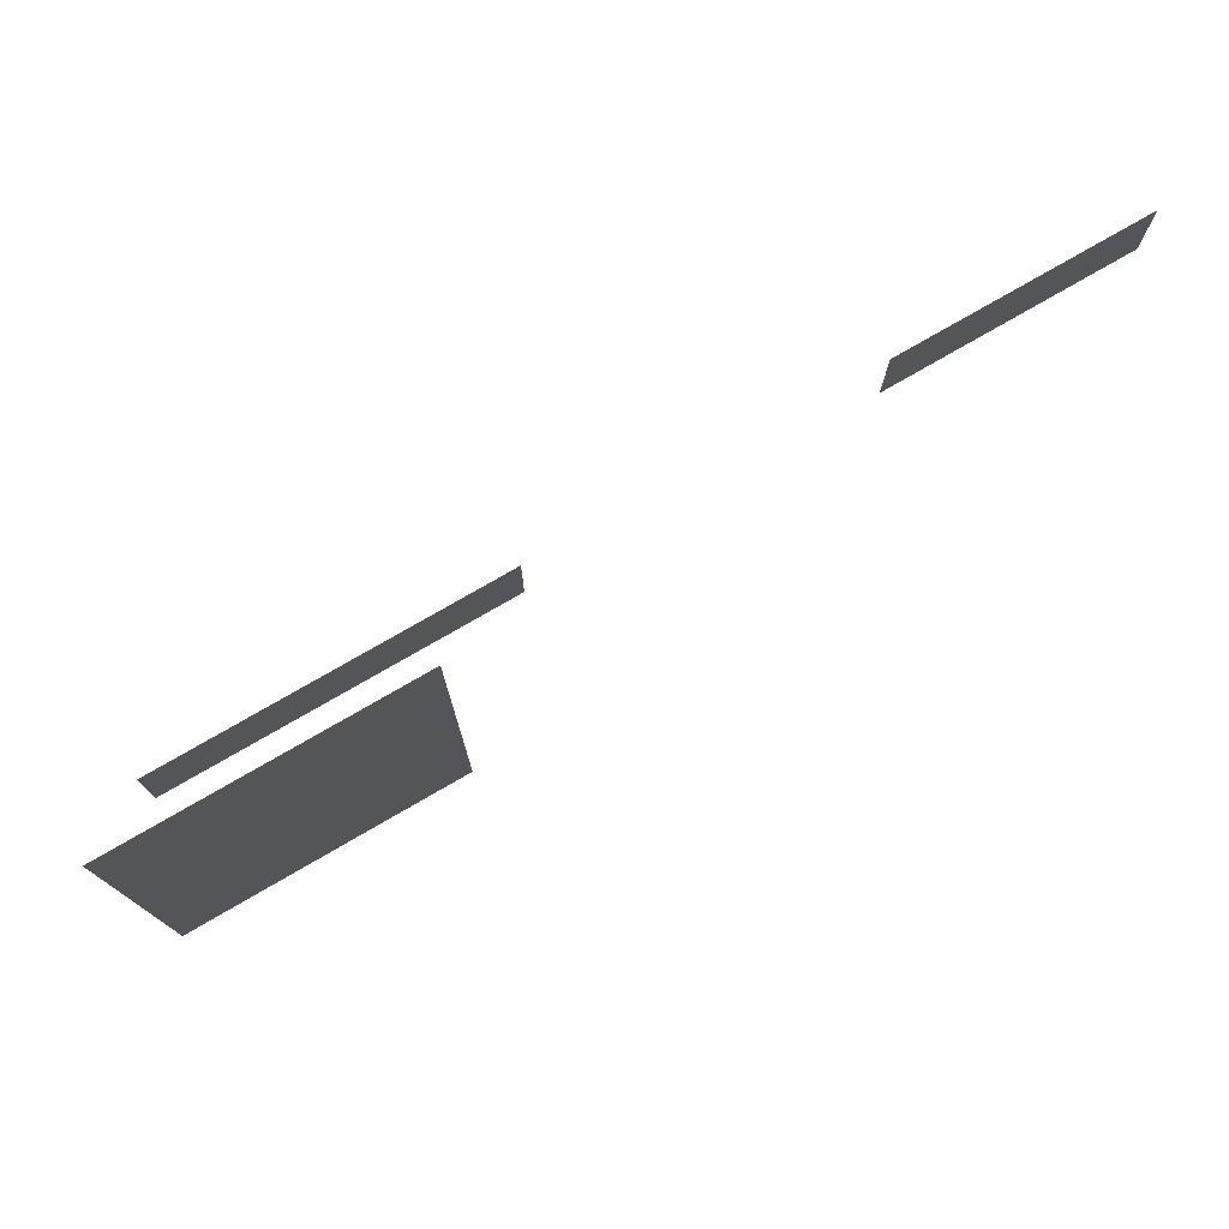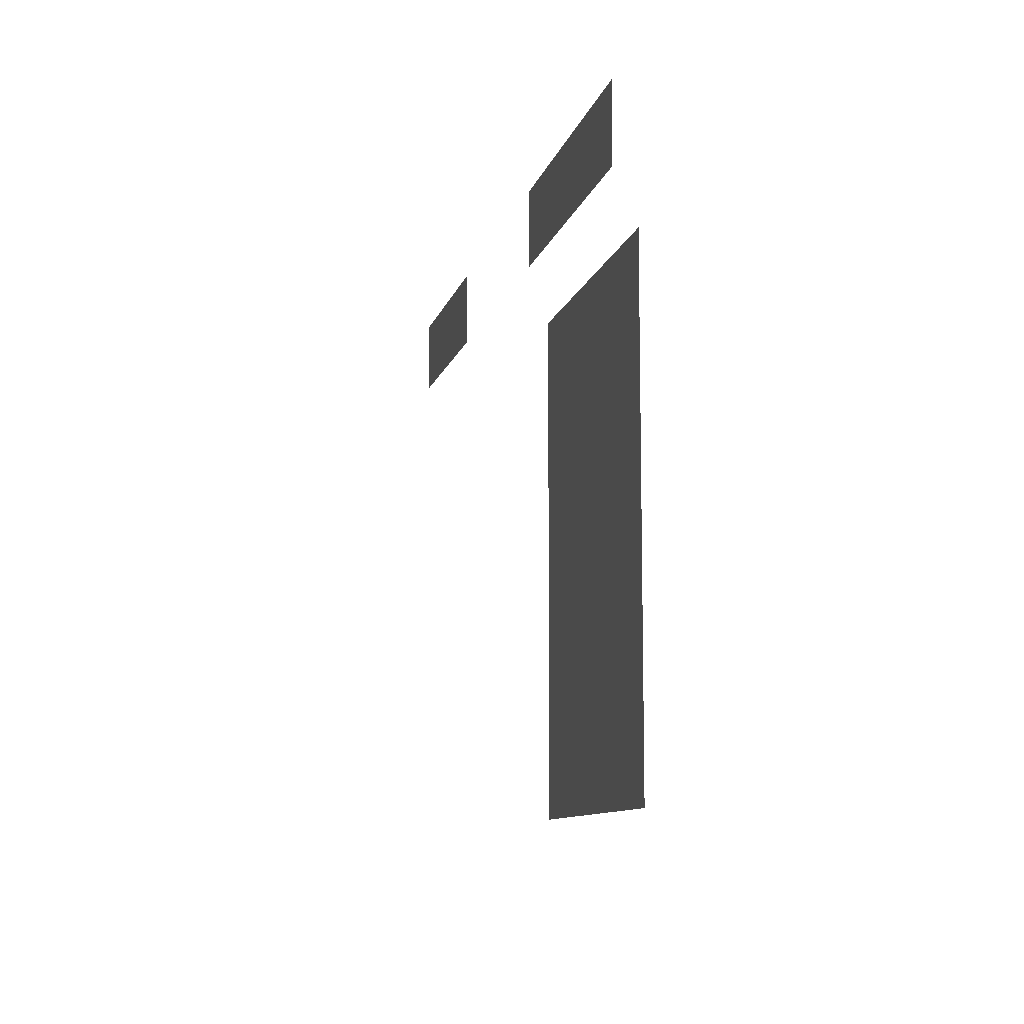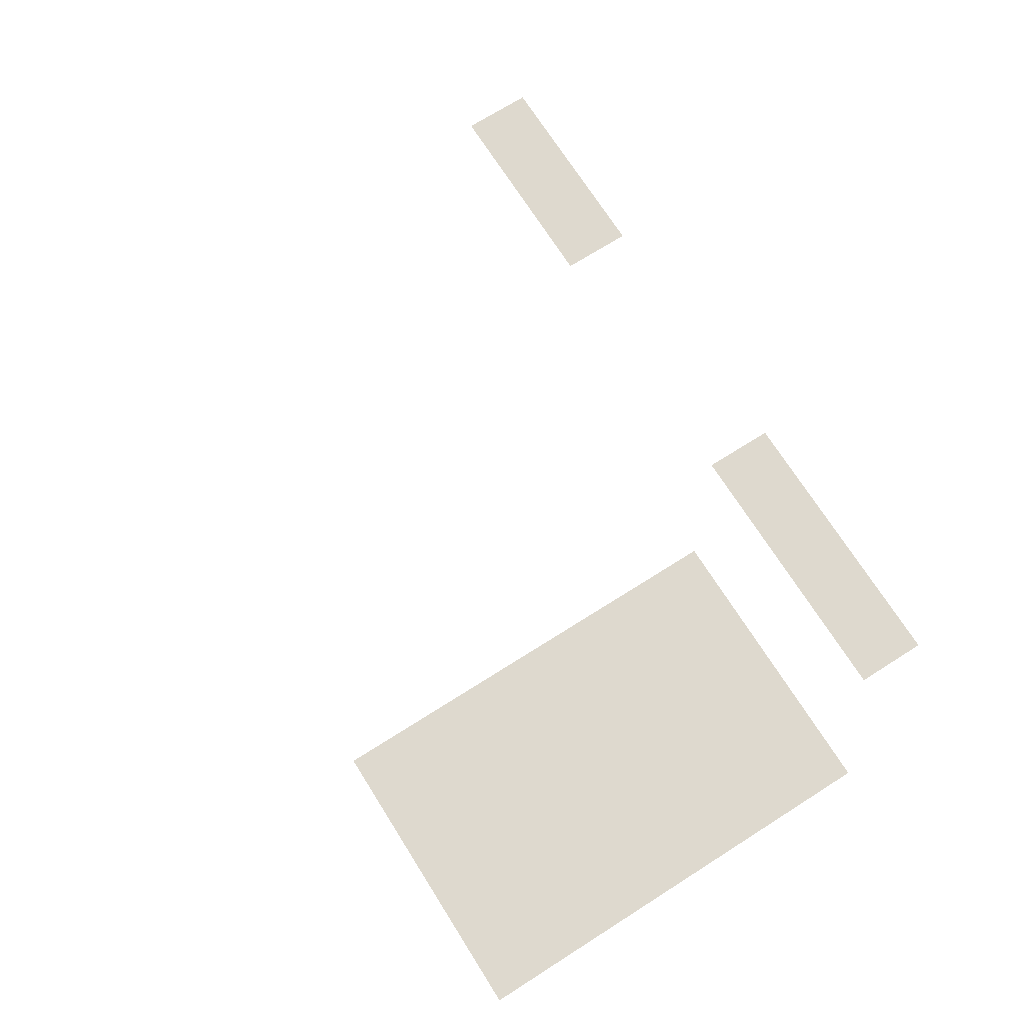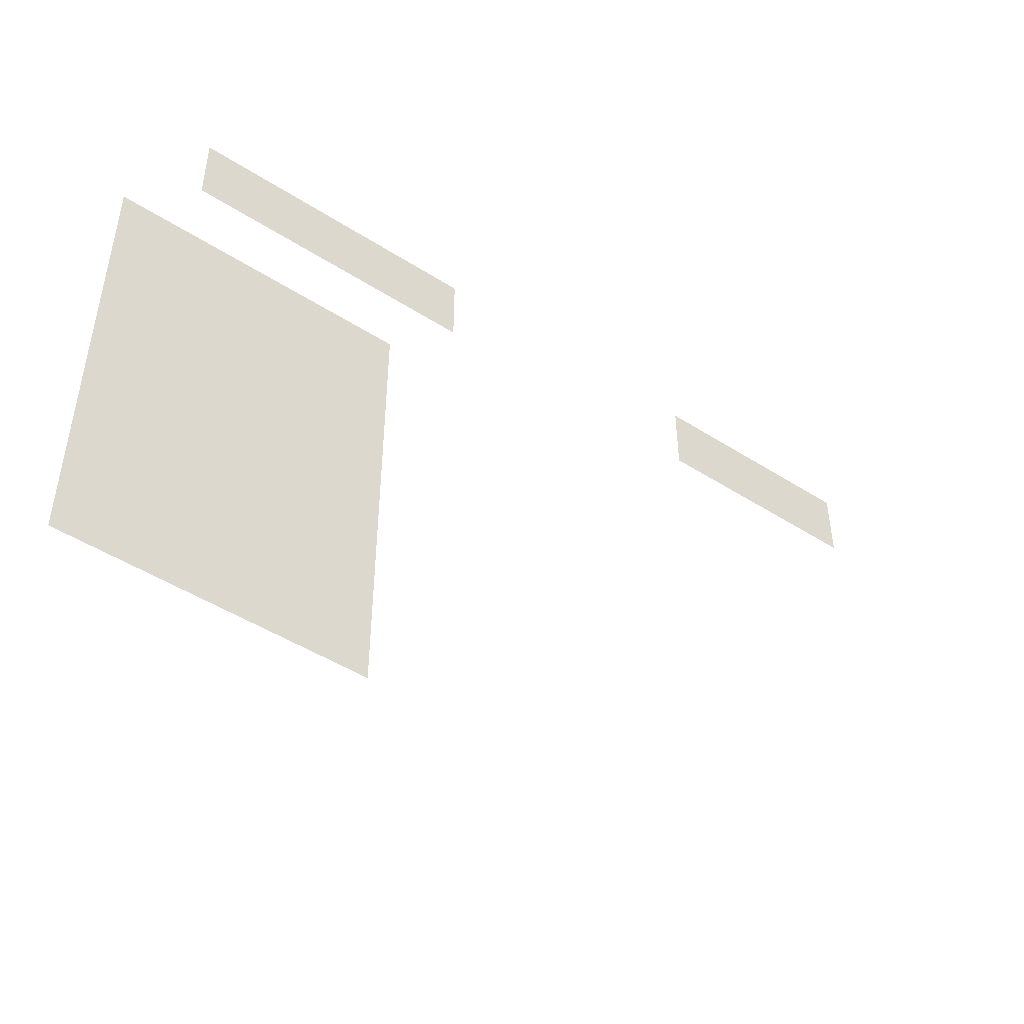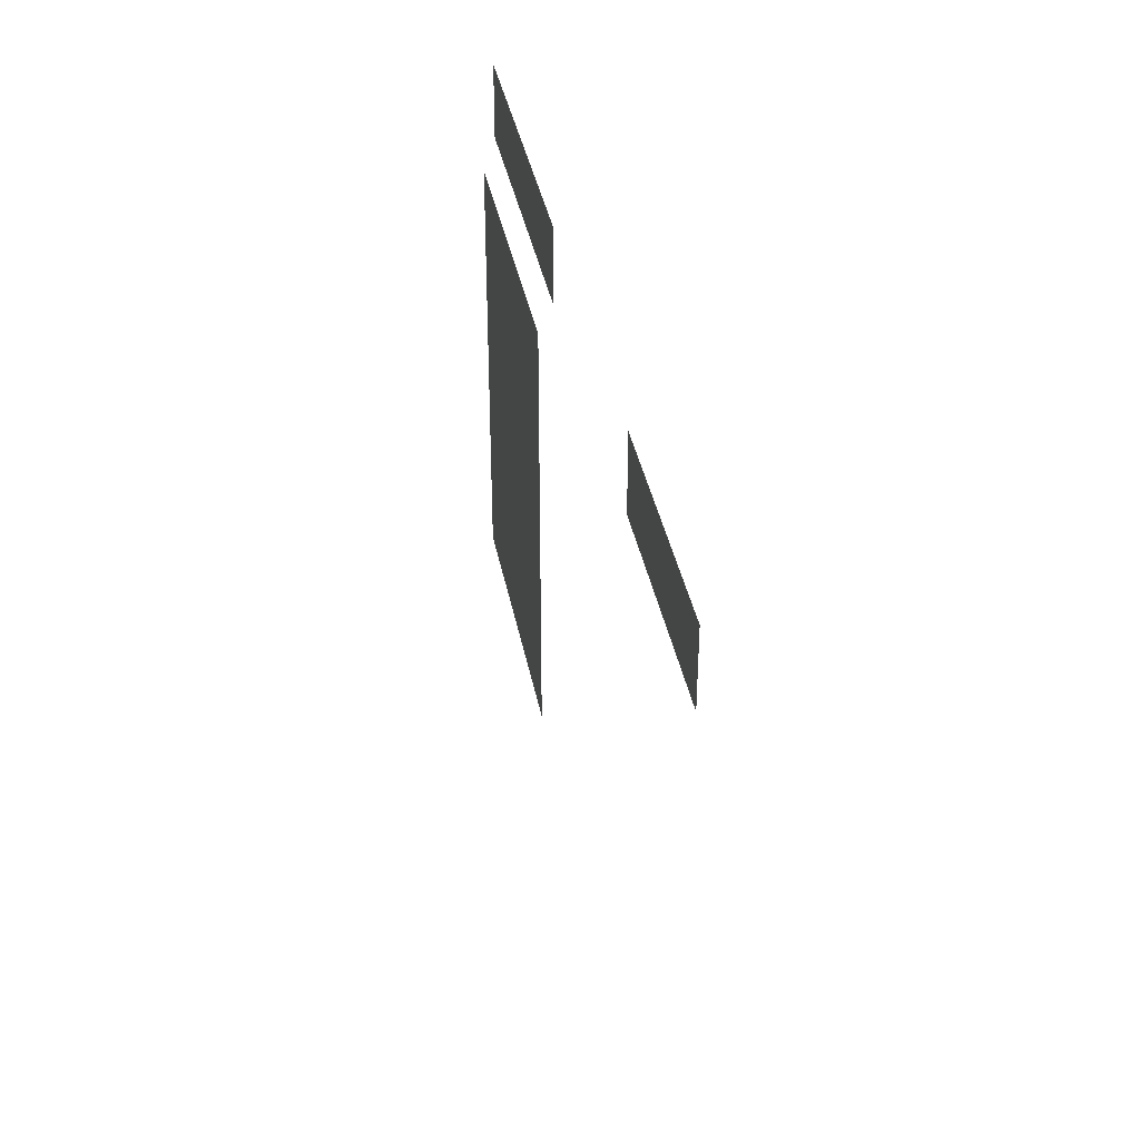
<metadata>
{"format":"obj","ext":"obj","renderer":"f3d","projection":"perspective","resolution":1024,"background":"white","views":[{"elev":76.4,"azim":149.9,"up":"+Y"},{"elev":-9.8,"azim":77.3,"up":"+Y"},{"elev":71.6,"azim":57.7,"up":"+Z"},{"elev":-47.1,"azim":144.0,"up":"+Y"},{"elev":38.0,"azim":-100.8,"up":"+Y"}]}
</metadata>
<code>
v -3.2 -0.64 0
v -3.84 -0.64 0
v -3.84 0 0
v -3.2 0 0
v -3.84 -0.64 0
v -4.48 -0.64 0
v -4.48 0 0
v -3.84 0 0
v -4.48 -0.64 0
v -5.12 -0.64 0
v -5.12 0 0
v -4.48 0 0
v -5.12 -0.64 0
v -5.76 -0.64 0
v -5.76 0 0
v -5.12 0 0
v -8.32 -0.64 0
v -8.96 -0.64 0
v -8.96 0 0
v -8.32 0 0
v -8.96 -0.64 0
v -9.6 -0.64 0
v -9.6 0 0
v -8.96 0 0
v -9.6 -0.64 0
v -10.24 -0.64 0
v -10.24 0 0
v -9.6 0 0
v -2.56 -1.92 0
v -3.2 -1.92 0
v -3.2 -1.28 0
v -2.56 -1.28 0
v -3.2 -1.92 0
v -3.84 -1.92 0
v -3.84 -1.28 0
v -3.2 -1.28 0
v -3.84 -1.92 0
v -4.48 -1.92 0
v -4.48 -1.28 0
v -3.84 -1.28 0
v -4.48 -1.92 0
v -5.12 -1.92 0
v -5.12 -1.28 0
v -4.48 -1.28 0
v -2.56 -2.56 0
v -3.2 -2.56 0
v -3.2 -1.92 0
v -2.56 -1.92 0
v -3.2 -2.56 0
v -3.84 -2.56 0
v -3.84 -1.92 0
v -3.2 -1.92 0
v -3.84 -2.56 0
v -4.48 -2.56 0
v -4.48 -1.92 0
v -3.84 -1.92 0
v -4.48 -2.56 0
v -5.12 -2.56 0
v -5.12 -1.92 0
v -4.48 -1.92 0
v -2.56 -3.2 0
v -3.2 -3.2 0
v -3.2 -2.56 0
v -2.56 -2.56 0
v -3.2 -3.2 0
v -3.84 -3.2 0
v -3.84 -2.56 0
v -3.2 -2.56 0
v -3.84 -3.2 0
v -4.48 -3.2 0
v -4.48 -2.56 0
v -3.84 -2.56 0
v -4.48 -3.2 0
v -5.12 -3.2 0
v -5.12 -2.56 0
v -4.48 -2.56 0
v -2.56 -3.84 0
v -3.2 -3.84 0
v -3.2 -3.2 0
v -2.56 -3.2 0
v -3.2 -3.84 0
v -3.84 -3.84 0
v -3.84 -3.2 0
v -3.2 -3.2 0
v -3.84 -3.84 0
v -4.48 -3.84 0
v -4.48 -3.2 0
v -3.84 -3.2 0
v -4.48 -3.84 0
v -5.12 -3.84 0
v -5.12 -3.2 0
v -4.48 -3.2 0
v -2.56 -4.48 0
v -3.2 -4.48 0
v -3.2 -3.84 0
v -2.56 -3.84 0
v -3.2 -4.48 0
v -3.84 -4.48 0
v -3.84 -3.84 0
v -3.2 -3.84 0
v -3.84 -4.48 0
v -4.48 -4.48 0
v -4.48 -3.84 0
v -3.84 -3.84 0
v -4.48 -4.48 0
v -5.12 -4.48 0
v -5.12 -3.84 0
v -4.48 -3.84 0
v -2.56 -5.12 0
v -3.2 -5.12 0
v -3.2 -4.48 0
v -2.56 -4.48 0
v -3.2 -5.12 0
v -3.84 -5.12 0
v -3.84 -4.48 0
v -3.2 -4.48 0
v -3.84 -5.12 0
v -4.48 -5.12 0
v -4.48 -4.48 0
v -3.84 -4.48 0
v -4.48 -5.12 0
v -5.12 -5.12 0
v -5.12 -4.48 0
v -4.48 -4.48 0
g Test22_mesh_0311
f 1 2 3 4
f 5 6 7 8
f 9 10 11 12
f 13 14 15 16
f 17 18 19 20
f 21 22 23 24
f 25 26 27 28
f 29 30 31 32
f 33 34 35 36
f 37 38 39 40
f 41 42 43 44
f 45 46 47 48
f 49 50 51 52
f 53 54 55 56
f 57 58 59 60
f 61 62 63 64
f 65 66 67 68
f 69 70 71 72
f 73 74 75 76
f 77 78 79 80
f 81 82 83 84
f 85 86 87 88
f 89 90 91 92
f 93 94 95 96
f 97 98 99 100
f 101 102 103 104
f 105 106 107 108
f 109 110 111 112
f 113 114 115 116
f 117 118 119 120
f 121 122 123 124

</code>
